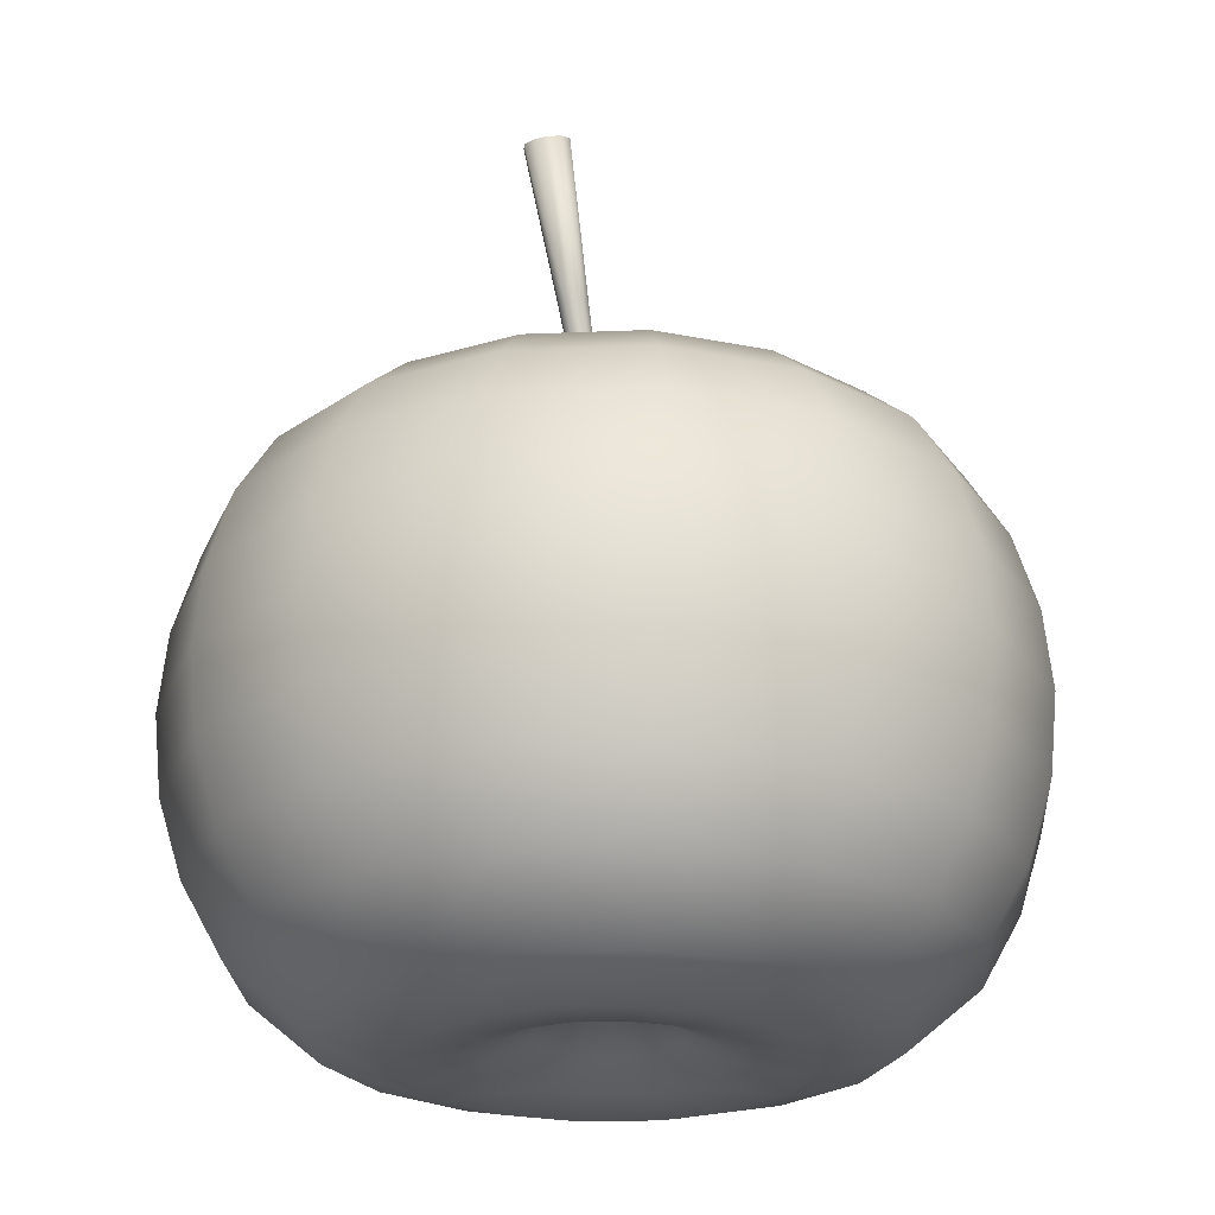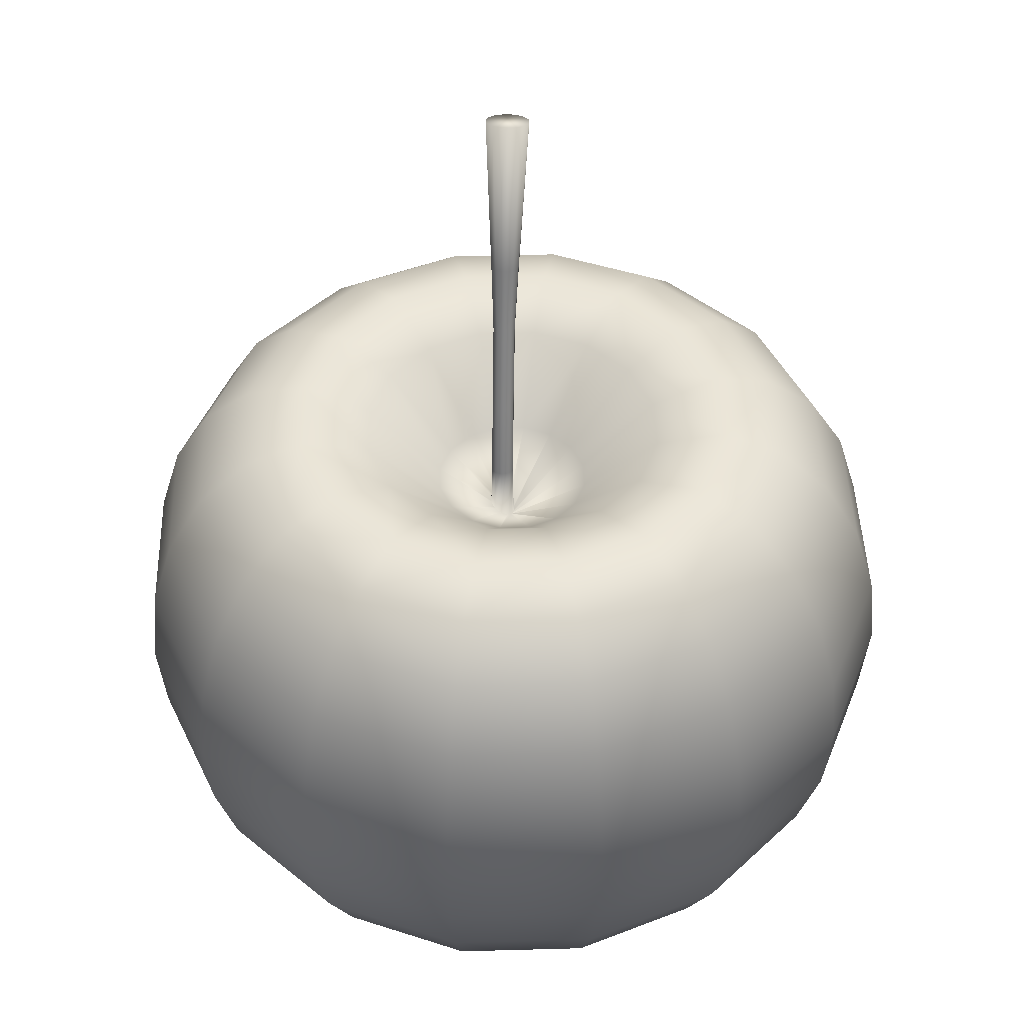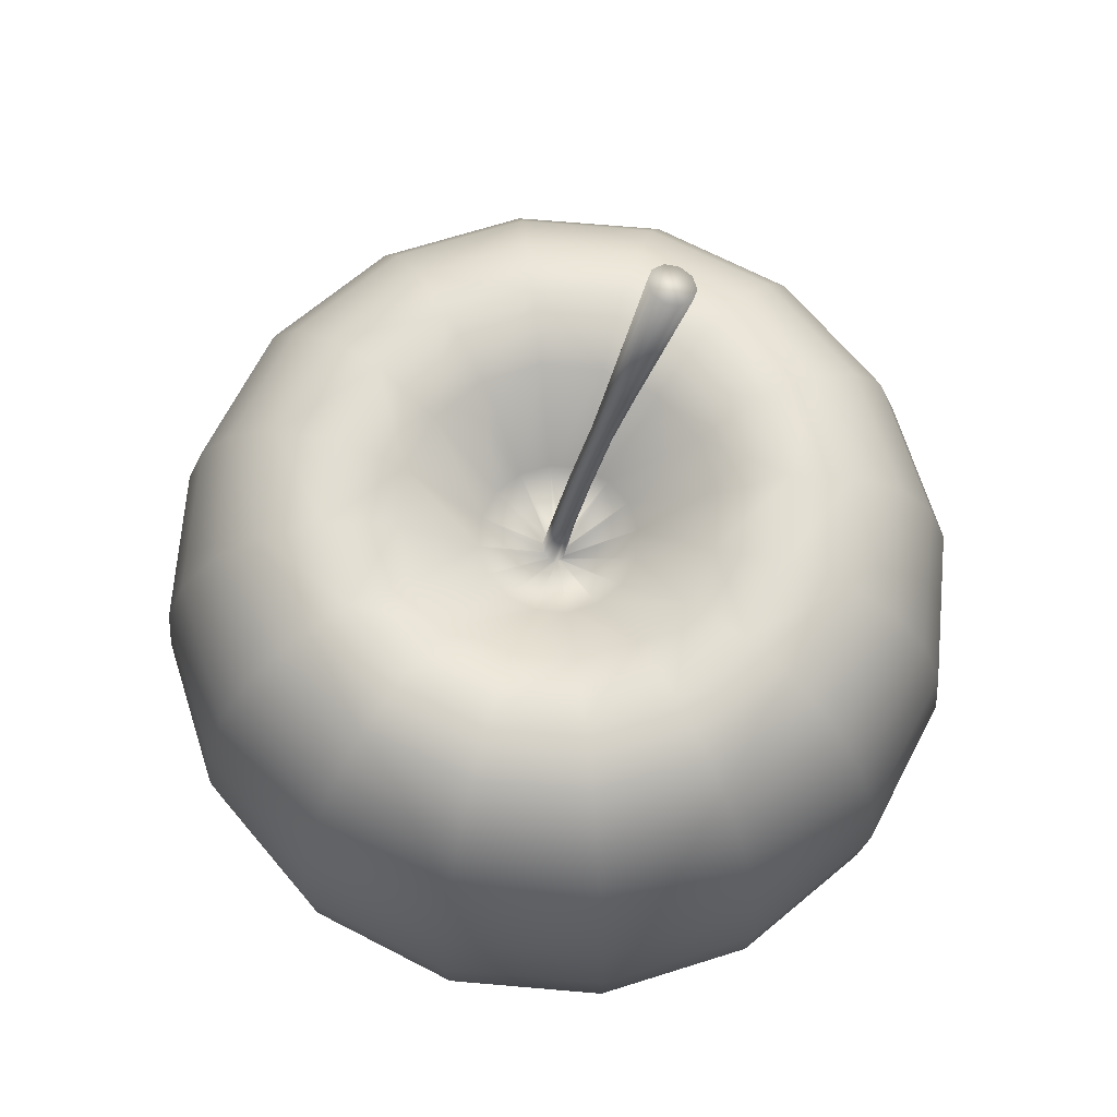
<metadata>
{"format":"obj","ext":"obj","renderer":"f3d","projection":"perspective","resolution":1024,"background":"white","views":[{"elev":-24.3,"azim":37.6,"up":"+Y"},{"elev":44.8,"azim":-170.6,"up":"+Y"},{"elev":68.0,"azim":-118.8,"up":"+Y"}]}
</metadata>
<code>
o Apple_Sphere
v 0 0.01491 -0.006503
v 0.003078 0.04623 0.008929
v 0.003841 0.04593 0.009759
v 0 0.02093 -0.01276
v 0.00394 0.04557 0.01086
v 0 0.02136 -0.02357
v 0 0.01276 -0.0308
v 0.003339 0.04529 0.01182
v 0.002267 0.04518 0.01226
v 0 0.006503 -0.03269
v 0.001134 0.0453 0.01202
v 0 -0.006503 -0.03269
v 0.000371 0.04559 0.01119
v -0 -0.01854 -0.02757
v -0 -0.02536 -0.01515
v 0.000272 0.04595 0.01009
v -0 -0.02469 -0.009396
v 0.000873 0.04624 0.009133
v 0.001945 0.04635 0.00869
v -0 -0.02307 -0.005539
v 0.002292 0.03378 0.005493
v 0.002489 0.01491 -0.006008
v 0.002782 0.03359 0.006026
v 0.004882 0.02093 -0.01179
v 0.007087 0.02289 -0.01711
v 0.002846 0.03336 0.006736
v 0.002459 0.03317 0.007351
v 0.00902 0.02136 -0.02178
v 0.01061 0.01784 -0.02561
v 0.00177 0.03311 0.007636
v 0.01179 0.01276 -0.02845
v 0.00104 0.03318 0.007482
v 0.01251 0.006503 -0.0302
v 0.00055 0.03337 0.006948
v 0.01276 0 -0.0308
v 0.000485 0.0336 0.006238
v 0.000872 0.03379 0.005624
v 0.01251 -0.006503 -0.0302
v 0.01179 -0.01276 -0.02845
v 0.001562 0.03386 0.005339
v 0.01055 -0.01854 -0.02547
v 0.001958 0.02824 0.003955
v 0.008293 -0.02354 -0.02002
v 0.002343 0.02809 0.004375
v 0.005796 -0.02536 -0.01399
v 0.002394 0.02792 0.004934
v 0.003596 -0.02469 -0.008681
v 0.00209 0.02778 0.005418
v 0.00212 -0.02307 -0.005117
v 0.001549 0.02772 0.005643
v 0.000976 0.02778 0.005521
v 0.004598 0.01491 -0.004598
v 0.00902 0.02093 -0.00902
v 0.00059 0.02793 0.005101
v 0.00054 0.02811 0.004542
v 0.0131 0.02289 -0.0131
v 0.000843 0.02825 0.004058
v 0.01667 0.02136 -0.01667
v 0.001385 0.0283 0.003834
v 0.0196 0.01784 -0.0196
v 0.00171 0.02126 0.001834
v 0.02178 0.01276 -0.02178
v 0.002095 0.02112 0.002257
v 0.02312 0.006503 -0.02312
v 0.02357 0 -0.02357
v 0.002146 0.02096 0.00282
v 0.02312 -0.006503 -0.02312
v 0.001843 0.02083 0.003308
v 0.001302 0.02079 0.003534
v 0.02178 -0.01276 -0.02178
v 0.000729 0.02084 0.003412
v 0.0195 -0.01854 -0.0195
v 0.000343 0.02098 0.002988
v 0.01532 -0.02354 -0.01532
v 0.01071 -0.02536 -0.01071
v 0.000292 0.02114 0.002425
v 0.000595 0.02127 0.001937
v 0.006644 -0.02469 -0.006644
v 0.003917 -0.02307 -0.003917
v 0.001137 0.02131 0.001711
v 0.006008 0.01491 -0.002489
v 0.001501 0.01502 0.000163
v 0.01179 0.02093 -0.004882
v 0.001887 0.01491 0.000592
v 0.01711 0.02289 -0.007087
v 0.001939 0.01477 0.001162
v 0.02178 0.02136 -0.00902
v 0.001636 0.01466 0.001655
v 0.02561 0.01784 -0.01061
v 0.001095 0.01462 0.001882
v 0.000522 0.01467 0.001758
v 0.02845 0.01276 -0.01179
v 0.0302 0.006503 -0.01251
v 0.000135 0.01479 0.00133
v 8.4e-05 0.01492 0.00076
v 0.0308 0 -0.01276
v 0.000386 0.01503 0.000267
v 0.0302 -0.006503 -0.01251
v 0.000927 0.01507 3.9e-05
v 0.02845 -0.01276 -0.01179
v 0.02547 -0.01854 -0.01055
v 0.02002 -0.02354 -0.008293
v 0.01399 -0.02536 -0.005796
v 0.008681 -0.02469 -0.003596
v 0.005117 -0.02307 -0.00212
v 0.006503 0.01491 0
v 0.01276 0.02093 0
v 0.01852 0.02289 0
v 0.02357 0.02136 0
v 0.02772 0.01784 0
v 0.0308 0.01276 0
v 0.03269 0.006503 0
v 0.03333 0 0
v 0.03269 -0.006503 0
v 0.0308 -0.01276 0
v 0.02757 -0.01854 0
v 0.02167 -0.02354 0
v 0.01515 -0.02536 0
v 0.009396 -0.02469 0
v 0.005539 -0.02307 0
v 0.006008 0.01491 0.002489
v 0.01179 0.02093 0.004882
v 0.01711 0.02289 0.007087
v 0.02178 0.02136 0.00902
v 0.02561 0.01784 0.01061
v 0.02845 0.01276 0.01179
v 0.0302 0.006503 0.01251
v 0.0308 0 0.01276
v 0.0302 -0.006503 0.01251
v 0.02845 -0.01276 0.01179
v 0.02547 -0.01854 0.01055
v 0.02002 -0.02354 0.008293
v 0.01399 -0.02536 0.005796
v 0.008681 -0.02469 0.003596
v 0.005117 -0.02307 0.00212
v 0.004598 0.01491 0.004598
v 0.00902 0.02093 0.00902
v 0.0131 0.02289 0.0131
v 0.01667 0.02136 0.01667
v 0.0196 0.01784 0.0196
v 0.02178 0.01276 0.02178
v 0.02312 0.006503 0.02312
v 0.02357 0 0.02357
v 0.02312 -0.006503 0.02312
v 0.02178 -0.01276 0.02178
v 0.0195 -0.01854 0.0195
v 0.01532 -0.02354 0.01532
v 0.01071 -0.02536 0.01071
v 0.006644 -0.02469 0.006644
v 0.003917 -0.02307 0.003917
v 0.002489 0.01491 0.006008
v 0.004882 0.02093 0.01179
v 0.007087 0.02289 0.01711
v 0.00902 0.02136 0.02178
v 0.01061 0.01784 0.02561
v 0.01179 0.01276 0.02845
v 0.01251 0.006503 0.0302
v 0.01276 0 0.0308
v 0.01251 -0.006503 0.0302
v 0.01179 -0.01276 0.02845
v 0.01055 -0.01854 0.02547
v 0.008293 -0.02354 0.02002
v 0.005796 -0.02536 0.01399
v 0.003596 -0.02469 0.008681
v 0.00212 -0.02307 0.005117
v -0 0.01491 0.006503
v -0 0.02093 0.01276
v -0 0.02289 0.01852
v -0 0.02136 0.02357
v -0 0.01784 0.02772
v -0 0.01276 0.0308
v -0 0.006503 0.03269
v -0 0 0.03333
v -0 -0.006503 0.03269
v -0 -0.01276 0.0308
v -0 -0.01854 0.02757
v -0 -0.02354 0.02167
v -0 -0.02536 0.01515
v -0 -0.02469 0.009396
v -0 -0.02307 0.005539
v -0.002489 0.01491 0.006008
v -0.004882 0.02093 0.01179
v -0.007087 0.02289 0.01711
v -0.00902 0.02136 0.02178
v -0.01061 0.01784 0.02561
v -0.01179 0.01276 0.02845
v -0.01251 0.006503 0.0302
v -0.01276 0 0.0308
v -0.01251 -0.006503 0.0302
v -0.01179 -0.01276 0.02845
v -0.01055 -0.01854 0.02547
v -0.008293 -0.02354 0.02002
v -0.005796 -0.02536 0.01399
v -0.003596 -0.02469 0.008681
v -0.00212 -0.02307 0.005117
v -0 -0.02157 -0
v -0.004598 0.01491 0.004598
v -0.00902 0.02093 0.00902
v -0.0131 0.02289 0.0131
v -0.01667 0.02136 0.01667
v -0.0196 0.01784 0.0196
v -0.02178 0.01276 0.02178
v -0.02312 0.006503 0.02312
v -0.02357 0 0.02357
v -0.02312 -0.006503 0.02312
v -0.02178 -0.01276 0.02178
v -0.0195 -0.01854 0.0195
v -0.01532 -0.02354 0.01532
v -0.01071 -0.02536 0.01071
v -0.006644 -0.02469 0.006644
v -0.003917 -0.02307 0.003917
v -0.006008 0.01491 0.002489
v -0.01179 0.02093 0.004882
v -0.01711 0.02289 0.007087
v -0.02178 0.02136 0.00902
v -0.02561 0.01784 0.01061
v -0.02845 0.01276 0.01179
v -0.0302 0.006503 0.01251
v -0.0308 0 0.01276
v -0.0302 -0.006503 0.01251
v -0.02845 -0.01276 0.01179
v -0.02547 -0.01854 0.01055
v -0.02002 -0.02354 0.008293
v -0.01399 -0.02536 0.005796
v -0.008681 -0.02469 0.003596
v -0.005117 -0.02307 0.00212
v -0.006503 0.01491 -0
v -0.01276 0.02093 -0
v -0.01852 0.02289 -0
v -0.02357 0.02136 -0
v -0.02772 0.01784 -0
v -0.0308 0.01276 -0
v -0.03269 0.006503 -0
v -0.03333 0 -0
v -0.03269 -0.006503 -0
v -0.0308 -0.01276 -0
v -0.02757 -0.01854 -0
v -0.02167 -0.02354 -0
v -0.01515 -0.02536 -0
v -0.009396 -0.02469 -0
v -0.005539 -0.02307 -0
v -0.006008 0.01491 -0.002489
v -0.01179 0.02093 -0.004882
v -0.01711 0.02289 -0.007087
v -0.02178 0.02136 -0.00902
v -0.02561 0.01784 -0.01061
v -0.02845 0.01276 -0.01179
v -0.0302 0.006503 -0.01251
v -0.0308 0 -0.01276
v -0.0302 -0.006503 -0.01251
v -0.02845 -0.01276 -0.01179
v -0.02547 -0.01854 -0.01055
v -0.02002 -0.02354 -0.008293
v -0.01399 -0.02536 -0.005796
v -0.008681 -0.02469 -0.003596
v -0.005117 -0.02307 -0.00212
v -0.004598 0.01491 -0.004598
v -0.00902 0.02093 -0.00902
v -0.0131 0.02289 -0.0131
v -0.01667 0.02136 -0.01667
v -0.0196 0.01784 -0.0196
v -0.02178 0.01276 -0.02178
v -0.02312 0.006503 -0.02312
v -0.02357 0 -0.02357
v -0.02312 -0.006503 -0.02312
v -0.02178 -0.01276 -0.02178
v -0.0195 -0.01854 -0.0195
v -0.01532 -0.02354 -0.01532
v -0.01071 -0.02536 -0.01071
v -0.006644 -0.02469 -0.006644
v -0.003917 -0.02307 -0.003917
v -0.002489 0.01491 -0.006008
v -0.004881 0.02093 -0.01179
v -0.007087 0.02289 -0.01711
v -0.00902 0.02136 -0.02178
v -0.01061 0.01784 -0.02561
v -0.01179 0.01276 -0.02845
v -0.01251 0.006503 -0.0302
v -0.01276 0 -0.0308
v -0.01251 -0.006503 -0.0302
v -0.01179 -0.01276 -0.02845
v -0.01055 -0.01854 -0.02547
v -0.008293 -0.02354 -0.02002
v -0.005796 -0.02536 -0.01399
v -0.003596 -0.02469 -0.008681
v -0.00212 -0.02307 -0.005117
v 0 0.02289 -0.01852
v 0 0.01784 -0.02772
v 0 0 -0.03333
v 0 -0.01276 -0.0308
v 0 -0.02354 -0.02167
v 0 0.01064 -0.00046
v 0.00032 0.0109 -0.000774
v 0.000197 0.01086 -0.000732
v 0.000887 0.0112 -0.000887
v 0.0008 0.01118 -0.000912
v 0.001498 0.01146 -0.00062
v 0.001432 0.01145 -0.000699
v 0.001854 0.01165 -0.000162
v 0.001869 0.01163 0
v 0.001914 0.01174 0.000503
v 0.00177 0.01167 0.000733
v 0.001591 0.01168 0.001045
v 0.001183 0.0115 0.001183
v 0.000437 0.01112 0.001056
v 0.001006 0.01147 0.001255
v 0.00037 0.0111 0.001036
v -0 0.0107 0.000546
v -0.000102 0.0105 0.000247
v -7.9e-05 0.01064 0.000445
v -0.000117 0.01043 0.000117
v -0.000124 0.01041 5.1e-05
v -0.000129 0.0104 -0
v -0.000134 0.01041 -5.5e-05
v -0.00014 0.01045 -0.00014
v -0.000119 0.01053 -0.000288
v -0.000148 0.01052 -0.000242
f 288 31 7
f 17 45 47
f 7 33 10
f 17 49 20
f 289 33 35
f 1 292 294
f 196 20 49
f 289 38 12
f 4 22 24
f 290 38 39
f 287 24 25
f 290 41 14
f 287 28 6
f 291 41 43
f 288 28 29
f 291 45 15
f 28 60 29
f 43 75 45
f 29 62 31
f 45 78 47
f 31 64 33
f 49 78 79
f 33 65 35
f 296 295 22
f 196 49 79
f 35 67 38
f 22 53 24
f 38 70 39
f 25 53 56
f 39 72 41
f 25 58 28
f 41 74 43
f 65 98 67
f 52 83 53
f 67 100 70
f 53 85 56
f 70 101 72
f 58 85 87
f 72 102 74
f 58 89 60
f 74 103 75
f 60 92 62
f 75 104 78
f 62 93 64
f 79 104 105
f 64 96 65
f 52 298 297
f 196 79 105
f 103 117 118
f 89 111 92
f 103 119 104
f 92 112 93
f 104 120 105
f 93 113 96
f 81 297 299
f 196 105 120
f 96 114 98
f 81 107 83
f 98 115 100
f 83 108 85
f 100 116 101
f 87 108 109
f 102 116 117
f 87 110 89
f 106 122 107
f 114 130 115
f 107 123 108
f 115 131 116
f 109 123 124
f 116 132 117
f 109 125 110
f 117 133 118
f 111 125 126
f 118 134 119
f 112 126 127
f 120 134 135
f 112 128 113
f 106 300 301
f 196 120 135
f 113 129 114
f 125 141 126
f 134 148 149
f 126 142 127
f 135 149 150
f 127 143 128
f 121 302 303
f 196 135 150
f 128 144 129
f 121 137 122
f 129 145 130
f 123 137 138
f 130 146 131
f 123 139 124
f 132 146 147
f 124 140 125
f 132 148 133
f 144 160 145
f 137 153 138
f 145 161 146
f 139 153 154
f 147 161 162
f 139 155 140
f 147 163 148
f 140 156 141
f 148 164 149
f 141 157 142
f 150 164 165
f 142 158 143
f 151 304 306
f 196 150 165
f 143 159 144
f 136 152 137
f 164 178 179
f 157 171 172
f 164 180 165
f 157 173 158
f 166 305 307
f 196 165 180
f 158 174 159
f 151 167 152
f 159 175 160
f 152 168 153
f 160 176 161
f 154 168 169
f 161 177 162
f 154 170 155
f 162 178 163
f 156 170 171
f 175 191 176
f 169 183 184
f 176 192 177
f 169 185 170
f 177 193 178
f 170 186 171
f 179 193 194
f 171 187 172
f 179 195 180
f 173 187 188
f 181 308 310
f 196 180 195
f 173 189 174
f 166 182 167
f 174 190 175
f 167 183 168
f 194 211 195
f 188 203 204
f 309 197 181
f 196 195 211
f 188 205 189
f 181 198 182
f 189 206 190
f 183 198 199
f 190 207 191
f 184 199 200
f 192 207 208
f 184 201 185
f 192 209 193
f 185 202 186
f 194 209 210
f 186 203 187
f 200 214 215
f 208 222 223
f 200 216 201
f 208 224 209
f 202 216 217
f 210 224 225
f 203 217 218
f 210 226 211
f 203 219 204
f 311 212 197
f 196 211 226
f 204 220 205
f 197 213 198
f 205 221 206
f 198 214 199
f 207 221 222
f 219 233 234
f 312 227 212
f 196 226 241
f 219 235 220
f 213 227 228
f 220 236 221
f 213 229 214
f 221 237 222
f 215 229 230
f 222 238 223
f 215 231 216
f 223 239 224
f 216 232 217
f 225 239 240
f 217 233 218
f 225 241 226
f 238 252 253
f 230 246 231
f 238 254 239
f 231 247 232
f 239 255 240
f 232 248 233
f 241 255 256
f 234 248 249
f 227 314 242
f 196 241 256
f 234 250 235
f 228 242 243
f 235 251 236
f 228 244 229
f 237 251 252
f 230 244 245
f 242 315 257
f 196 256 271
f 249 265 250
f 242 258 243
f 250 266 251
f 243 259 244
f 251 267 252
f 245 259 260
f 252 268 253
f 245 261 246
f 253 269 254
f 246 262 247
f 255 269 270
f 247 263 248
f 255 271 256
f 249 263 264
f 260 276 261
f 268 284 269
f 261 277 262
f 270 284 285
f 262 278 263
f 270 286 271
f 264 278 279
f 257 317 316
f 196 271 286
f 264 280 265
f 257 273 258
f 265 281 266
f 258 274 259
f 267 281 282
f 260 274 275
f 268 282 283
f 279 12 280
f 273 1 4
f 281 12 290
f 273 287 274
f 281 14 282
f 274 6 275
f 283 14 291
f 276 6 288
f 283 15 284
f 276 7 277
f 285 15 17
f 278 7 10
f 285 20 286
f 279 10 289
f 292 272 316
f 196 286 20
f 288 29 31
f 17 15 45
f 7 31 33
f 17 47 49
f 289 10 33
f 294 293 1
f 293 22 1
f 289 35 38
f 4 1 22
f 290 12 38
f 287 4 24
f 290 39 41
f 287 25 28
f 291 14 41
f 288 6 28
f 291 43 45
f 28 58 60
f 43 74 75
f 29 60 62
f 45 75 78
f 31 62 64
f 49 47 78
f 33 64 65
f 52 22 295
f 22 293 296
f 35 65 67
f 22 52 53
f 38 67 70
f 25 24 53
f 39 70 72
f 25 56 58
f 41 72 74
f 65 96 98
f 52 81 83
f 67 98 100
f 53 83 85
f 70 100 101
f 58 56 85
f 72 101 102
f 58 87 89
f 74 102 103
f 60 89 92
f 75 103 104
f 62 92 93
f 79 78 104
f 64 93 96
f 297 81 52
f 52 295 298
f 103 102 117
f 89 110 111
f 103 118 119
f 92 111 112
f 104 119 120
f 93 112 113
f 299 300 106
f 106 81 299
f 96 113 114
f 81 106 107
f 98 114 115
f 83 107 108
f 100 115 116
f 87 85 108
f 102 101 116
f 87 109 110
f 106 121 122
f 114 129 130
f 107 122 123
f 115 130 131
f 109 108 123
f 116 131 132
f 109 124 125
f 117 132 133
f 111 110 125
f 118 133 134
f 112 111 126
f 120 119 134
f 112 127 128
f 301 302 121
f 121 106 301
f 113 128 129
f 125 140 141
f 134 133 148
f 126 141 142
f 135 134 149
f 127 142 143
f 303 304 136
f 136 121 303
f 128 143 144
f 121 136 137
f 129 144 145
f 123 122 137
f 130 145 146
f 123 138 139
f 132 131 146
f 124 139 140
f 132 147 148
f 144 159 160
f 137 152 153
f 145 160 161
f 139 138 153
f 147 146 161
f 139 154 155
f 147 162 163
f 140 155 156
f 148 163 164
f 141 156 157
f 150 149 164
f 142 157 158
f 306 305 151
f 151 136 304
f 143 158 159
f 136 151 152
f 164 163 178
f 157 156 171
f 164 179 180
f 157 172 173
f 307 308 166
f 166 151 305
f 158 173 174
f 151 166 167
f 159 174 175
f 152 167 168
f 160 175 176
f 154 153 168
f 161 176 177
f 154 169 170
f 162 177 178
f 156 155 170
f 175 190 191
f 169 168 183
f 176 191 192
f 169 184 185
f 177 192 193
f 170 185 186
f 179 178 193
f 171 186 187
f 179 194 195
f 173 172 187
f 310 309 181
f 181 166 308
f 173 188 189
f 166 181 182
f 174 189 190
f 167 182 183
f 194 210 211
f 188 187 203
f 309 311 197
f 188 204 205
f 181 197 198
f 189 205 206
f 183 182 198
f 190 206 207
f 184 183 199
f 192 191 207
f 184 200 201
f 192 208 209
f 185 201 202
f 194 193 209
f 186 202 203
f 200 199 214
f 208 207 222
f 200 215 216
f 208 223 224
f 202 201 216
f 210 209 224
f 203 202 217
f 210 225 226
f 203 218 219
f 311 312 212
f 204 219 220
f 197 212 213
f 205 220 221
f 198 213 214
f 207 206 221
f 219 218 233
f 312 313 227
f 219 234 235
f 213 212 227
f 220 235 236
f 213 228 229
f 221 236 237
f 215 214 229
f 222 237 238
f 215 230 231
f 223 238 239
f 216 231 232
f 225 224 239
f 217 232 233
f 225 240 241
f 238 237 252
f 230 245 246
f 238 253 254
f 231 246 247
f 239 254 255
f 232 247 248
f 241 240 255
f 234 233 248
f 227 313 314
f 234 249 250
f 228 227 242
f 235 250 251
f 228 243 244
f 237 236 251
f 230 229 244
f 242 314 315
f 249 264 265
f 242 257 258
f 250 265 266
f 243 258 259
f 251 266 267
f 245 244 259
f 252 267 268
f 245 260 261
f 253 268 269
f 246 261 262
f 255 254 269
f 247 262 263
f 255 270 271
f 249 248 263
f 260 275 276
f 268 283 284
f 261 276 277
f 270 269 284
f 262 277 278
f 270 285 286
f 264 263 278
f 316 272 257
f 257 315 317
f 264 279 280
f 257 272 273
f 265 280 281
f 258 273 274
f 267 266 281
f 260 259 274
f 268 267 282
f 279 289 12
f 273 272 1
f 281 280 12
f 273 4 287
f 281 290 14
f 274 287 6
f 283 282 14
f 276 275 6
f 283 291 15
f 276 288 7
f 285 284 15
f 278 277 7
f 285 17 20
f 279 278 10
f 292 1 272
f 21 19 2
f 23 2 3
f 26 3 5
f 27 5 8
f 30 8 9
f 11 30 9
f 13 32 11
f 16 34 13
f 18 36 16
f 19 37 18
f 42 40 21
f 44 21 23
f 46 23 26
f 48 26 27
f 50 27 30
f 32 50 30
f 34 51 32
f 36 54 34
f 37 55 36
f 40 57 37
f 61 59 42
f 63 42 44
f 66 44 46
f 68 46 48
f 69 48 50
f 51 69 50
f 54 71 51
f 55 73 54
f 57 76 55
f 59 77 57
f 82 80 61
f 84 61 63
f 86 63 66
f 88 66 68
f 90 68 69
f 71 90 69
f 73 91 71
f 76 94 73
f 77 95 76
f 80 97 77
f 99 82 298
f 82 84 299
f 84 86 301
f 86 303 301
f 303 90 306
f 306 90 91
f 307 91 94
f 314 313 311
f 292 95 294
f 97 99 296
f 19 16 11
f 21 40 19
f 23 21 2
f 26 23 3
f 27 26 5
f 30 27 8
f 11 32 30
f 13 34 32
f 16 36 34
f 18 37 36
f 19 40 37
f 42 59 40
f 44 42 21
f 46 44 23
f 48 46 26
f 50 48 27
f 32 51 50
f 34 54 51
f 36 55 54
f 37 57 55
f 40 59 57
f 61 80 59
f 63 61 42
f 66 63 44
f 68 66 46
f 69 68 48
f 51 71 69
f 54 73 71
f 55 76 73
f 57 77 76
f 59 80 77
f 82 99 80
f 84 82 61
f 86 84 63
f 88 86 66
f 90 88 68
f 71 91 90
f 73 94 91
f 76 95 94
f 77 97 95
f 80 99 97
f 295 296 298
f 296 99 298
f 299 297 298
f 298 82 299
f 301 300 299
f 299 84 301
f 88 303 86
f 303 302 301
f 306 304 303
f 303 88 90
f 91 307 305
f 305 306 91
f 310 308 94
f 308 307 94
f 313 312 311
f 311 309 315
f 309 310 317
f 315 309 317
f 310 94 95
f 95 317 310
f 315 314 311
f 292 316 317
f 317 95 292
f 95 97 294
f 293 294 296
f 294 97 296
f 8 5 3
f 3 2 19
f 19 18 16
f 16 13 11
f 11 9 8
f 8 3 11
f 3 19 11

</code>
